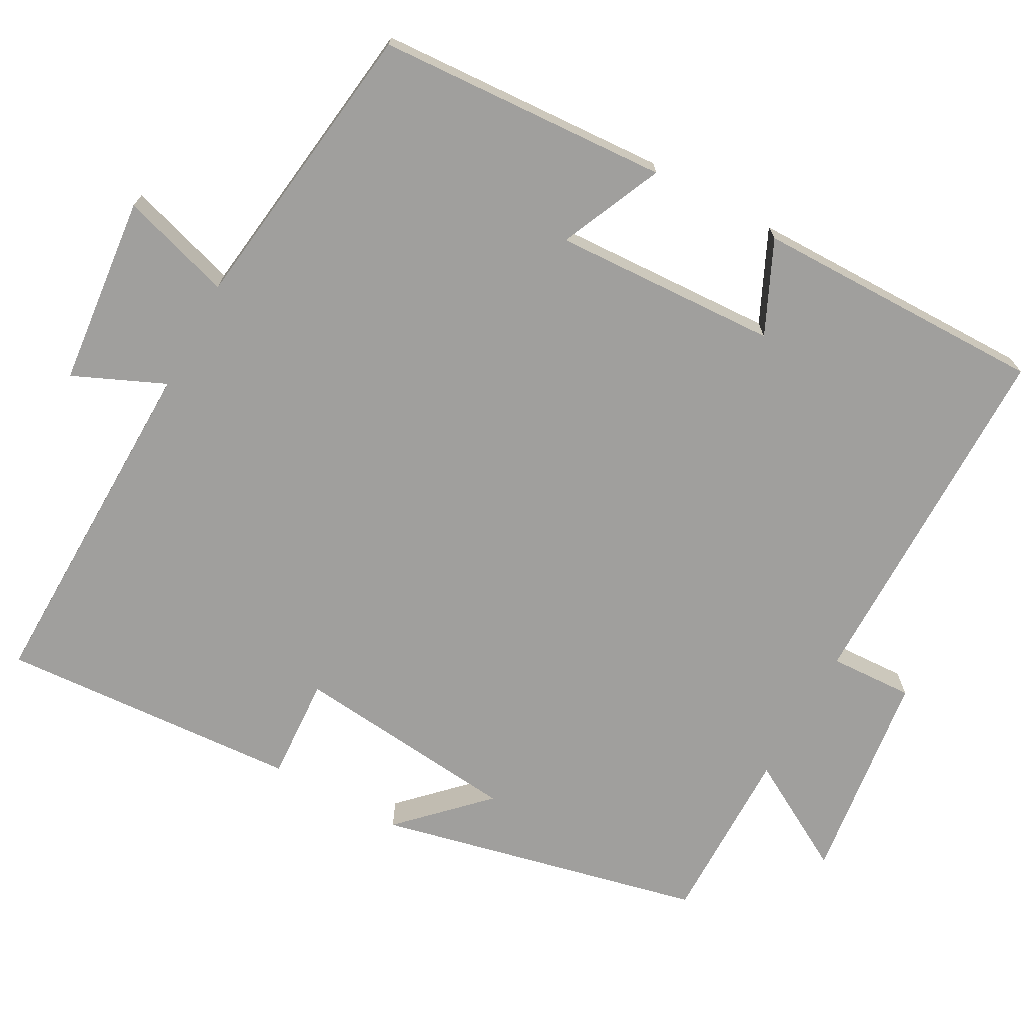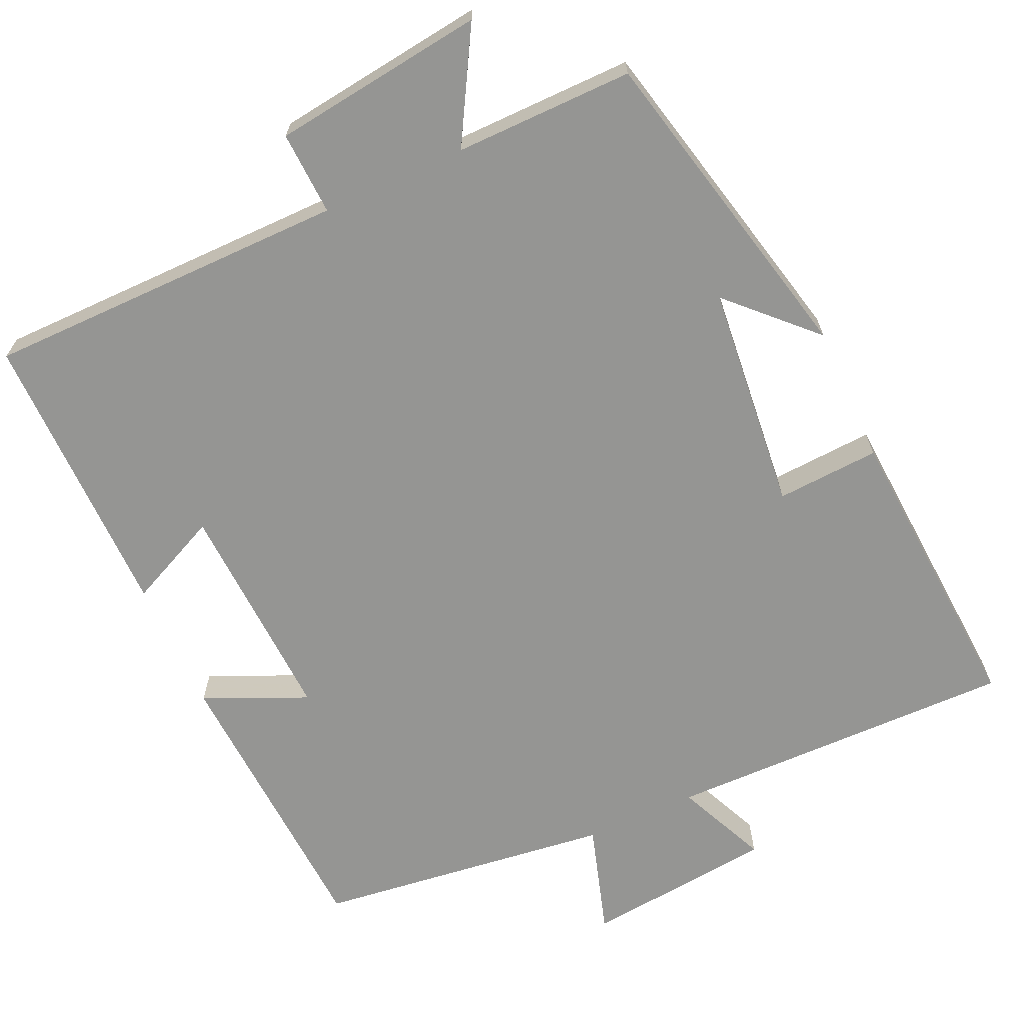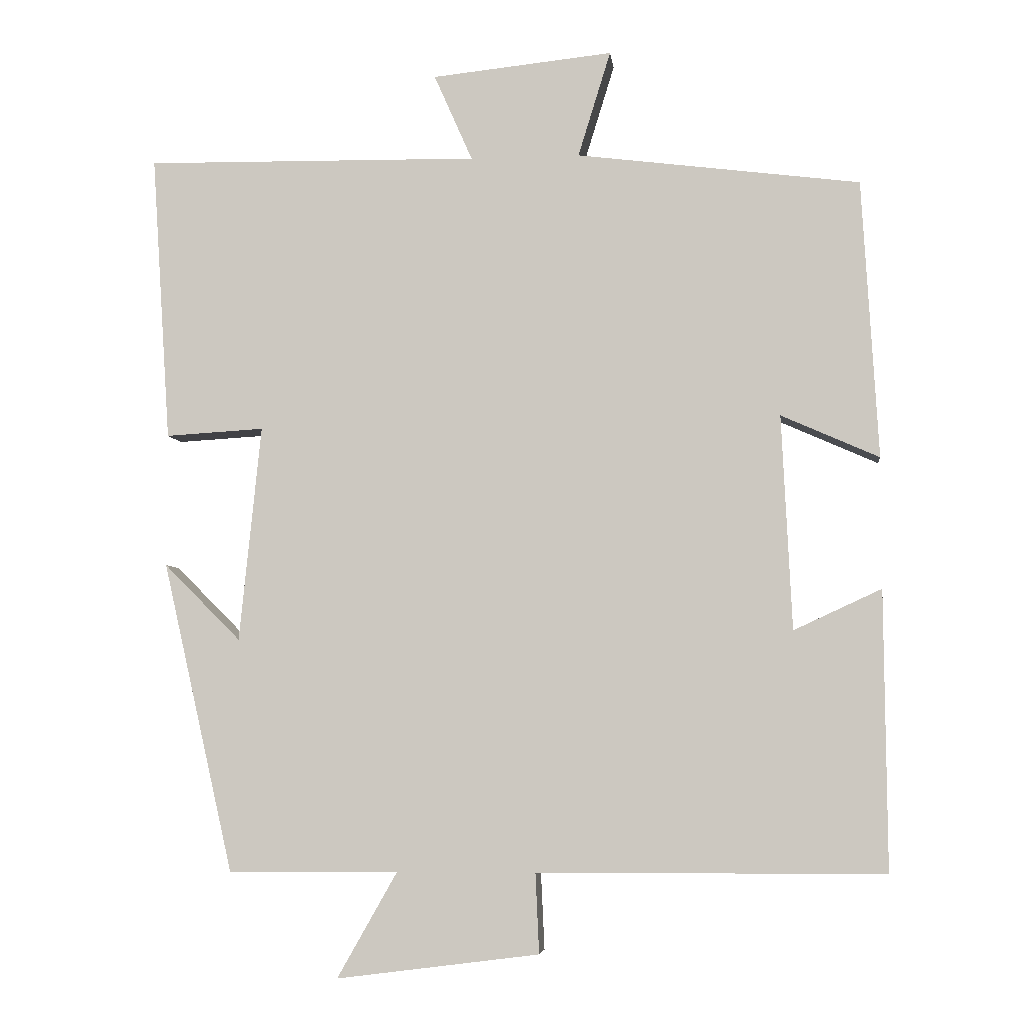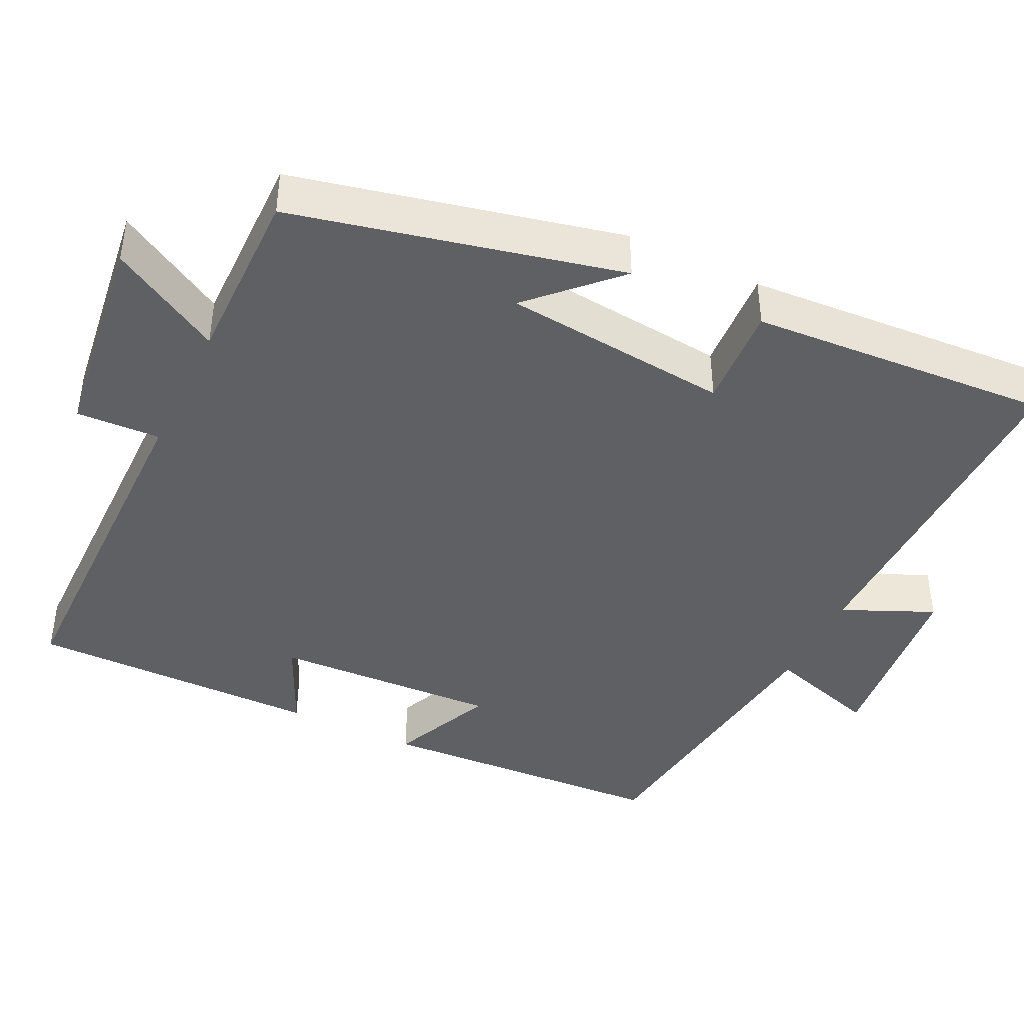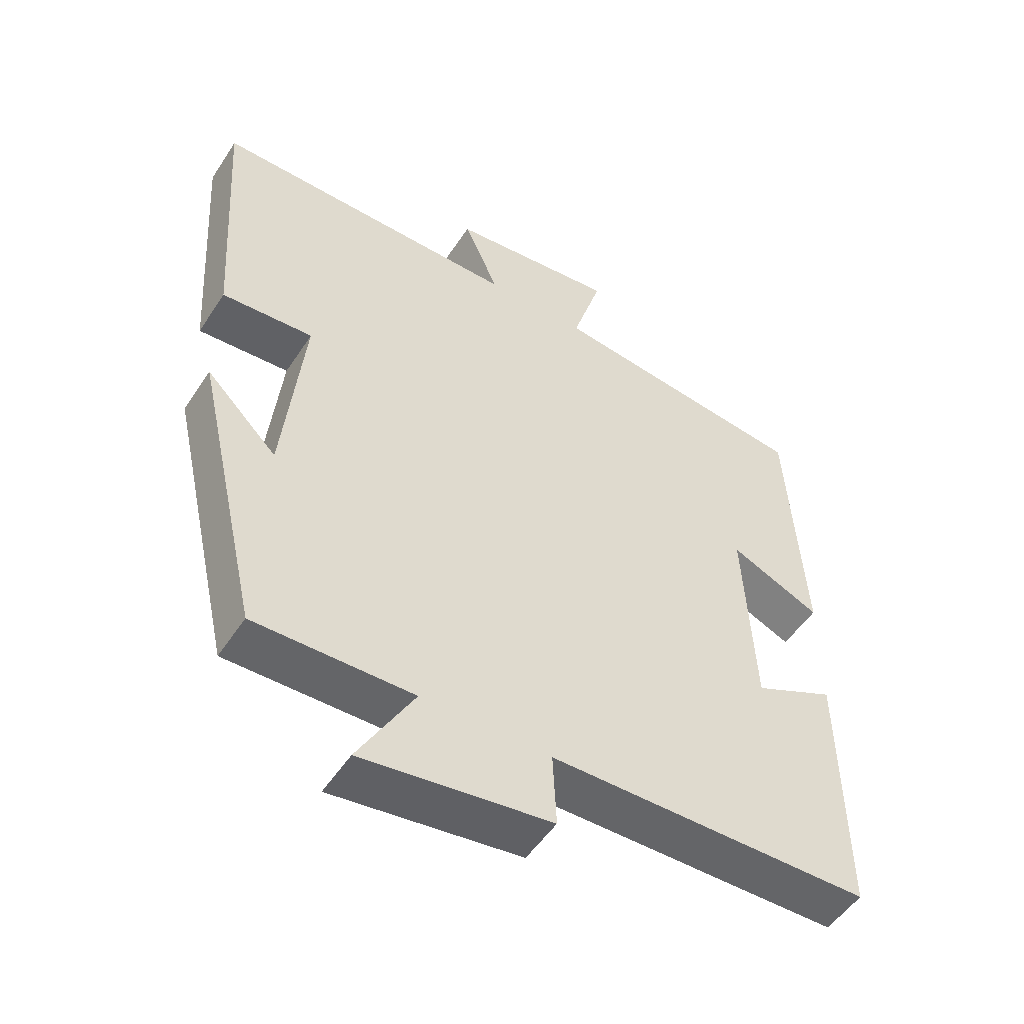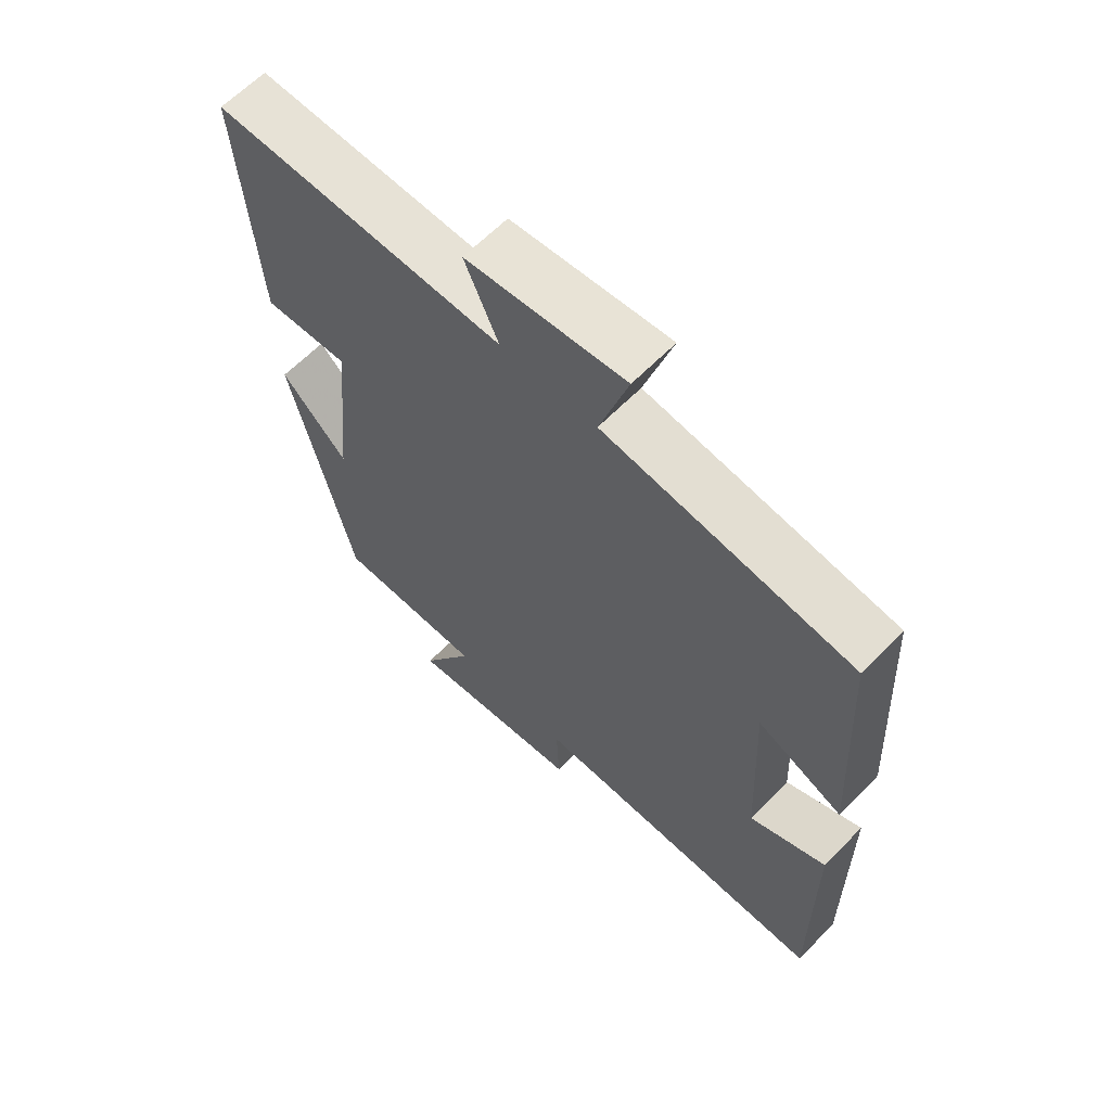
<metadata>
{"format":"obj","ext":"obj","renderer":"f3d","projection":"perspective","resolution":1024,"background":"white","views":[{"elev":-71.3,"azim":61.2,"up":"+Y"},{"elev":-67.3,"azim":-155.5,"up":"+Y"},{"elev":-5.5,"azim":6.8,"up":"+Z"},{"elev":-42.5,"azim":-115.8,"up":"+Y"},{"elev":-51.7,"azim":-32.3,"up":"+Z"},{"elev":63.3,"azim":44.3,"up":"+Z"}]}
</metadata>
<code>
v -0.526 0.07 0.507
v -0.065 0.07 0.5
v -0.118 0.07 0.62
v 0.132 0.07 0.646
v 0.087 0.07 0.5
v 0.478 0.07 0.45
v 0.5 0.07 0.066
v 0.365 0.07 0.126
v 0.379 0.07 -0.17
v 0.5 0.07 -0.114
v 0.503 0.07 -0.498
v 0.025 0.07 -0.5
v 0.03 0.07 -0.61
v -0.25 0.07 -0.646
v -0.167 0.07 -0.5
v -0.402 0.07 -0.502
v -0.5 0.07 -0.073
v -0.394 0.07 -0.179
v -0.364 0.07 0.119
v -0.5 0.07 0.111
v -0.526 0 0.507
v -0.065 0 0.5
v -0.118 0 0.62
v 0.132 0 0.646
v 0.087 0 0.5
v 0.478 0 0.45
v 0.5 0 0.066
v 0.365 0 0.126
v 0.379 0 -0.17
v 0.5 0 -0.114
v 0.503 0 -0.498
v 0.025 0 -0.5
v 0.03 0 -0.61
v -0.25 0 -0.646
v -0.167 0 -0.5
v -0.402 0 -0.502
v -0.5 0 -0.073
v -0.394 0 -0.179
v -0.364 0 0.119
v -0.5 0 0.111
f 19 20 1 2
f 18 19 2
f 15 16 17 18
f 15 18 2
f 12 13 14 15
f 12 15 2
f 9 10 11 12
f 8 9 12 2
f 5 6 7 8
f 5 8 2 3
f 3 4 5
f 22 21 40 39
f 22 39 38
f 38 37 36 35
f 22 38 35
f 35 34 33 32
f 22 35 32
f 32 31 30 29
f 22 32 29 28
f 28 27 26 25
f 23 22 28 25
f 25 24 23
f 1 21 22 2
f 2 22 23 3
f 3 23 24 4
f 4 24 25 5
f 5 25 26 6
f 6 26 27 7
f 7 27 28 8
f 8 28 29 9
f 9 29 30 10
f 10 30 31 11
f 11 31 32 12
f 12 32 33 13
f 13 33 34 14
f 14 34 35 15
f 15 35 36 16
f 16 36 37 17
f 17 37 38 18
f 18 38 39 19
f 19 39 40 20
f 20 40 21 1

</code>
